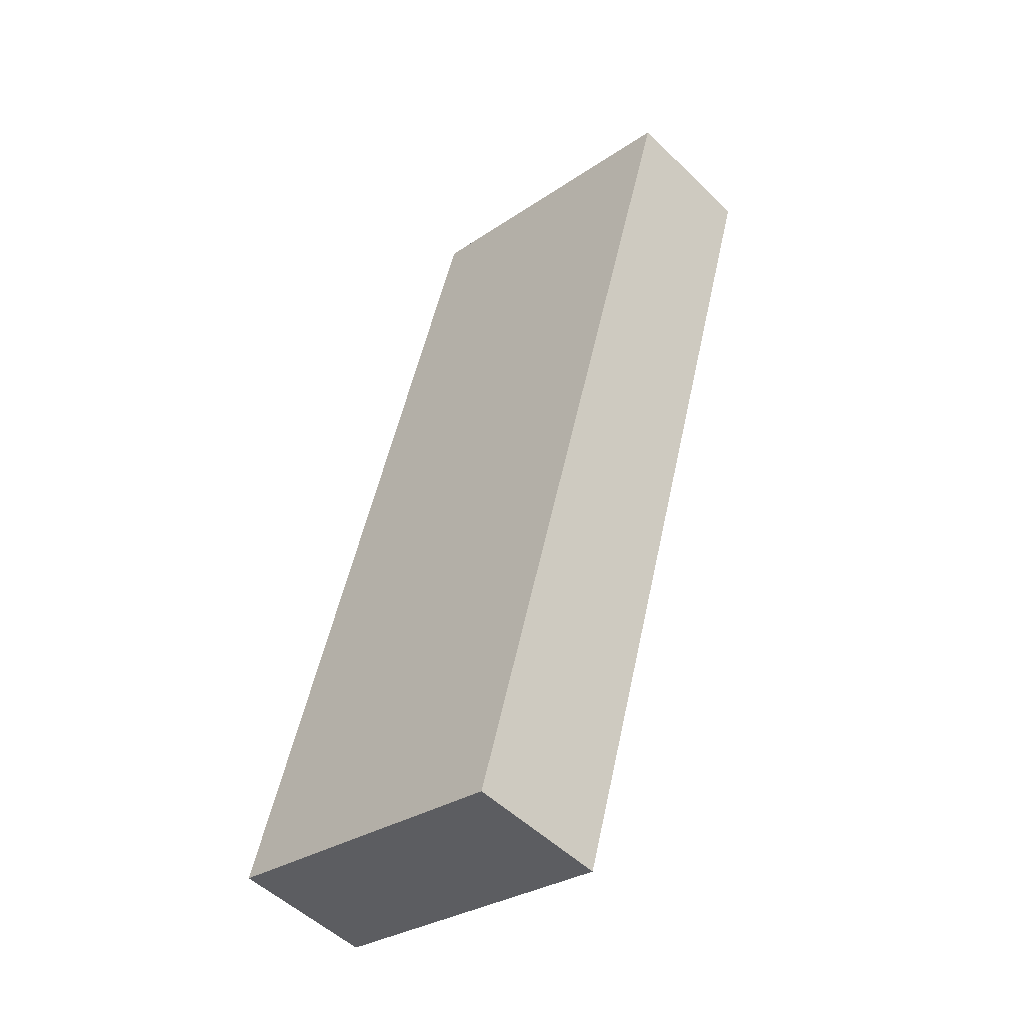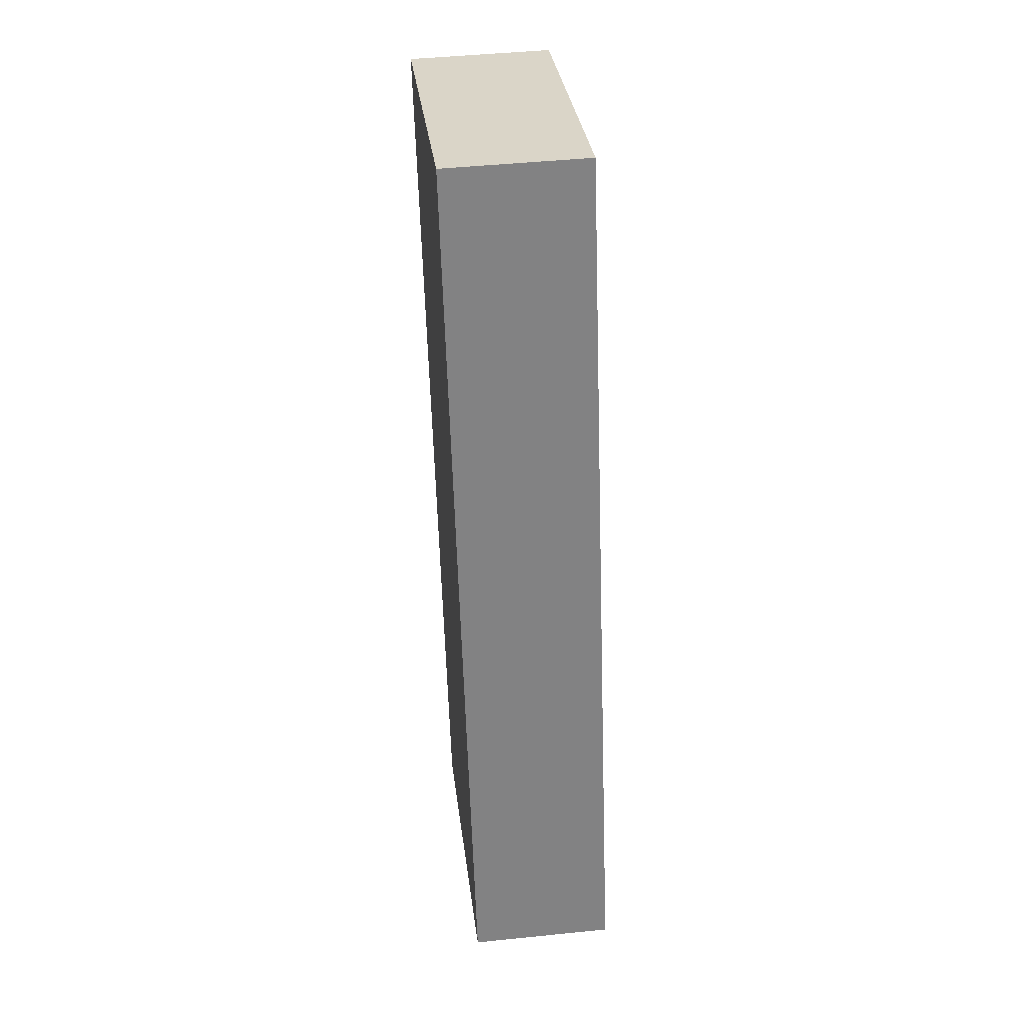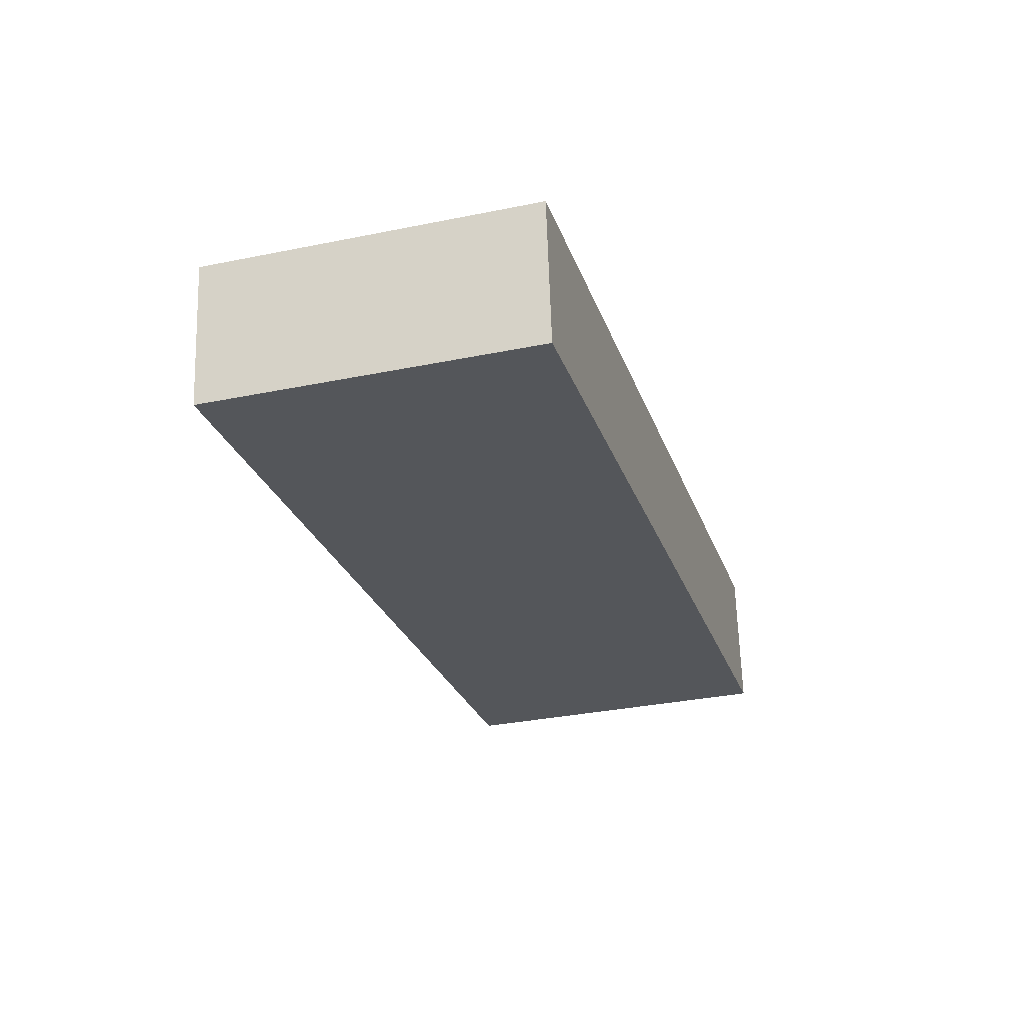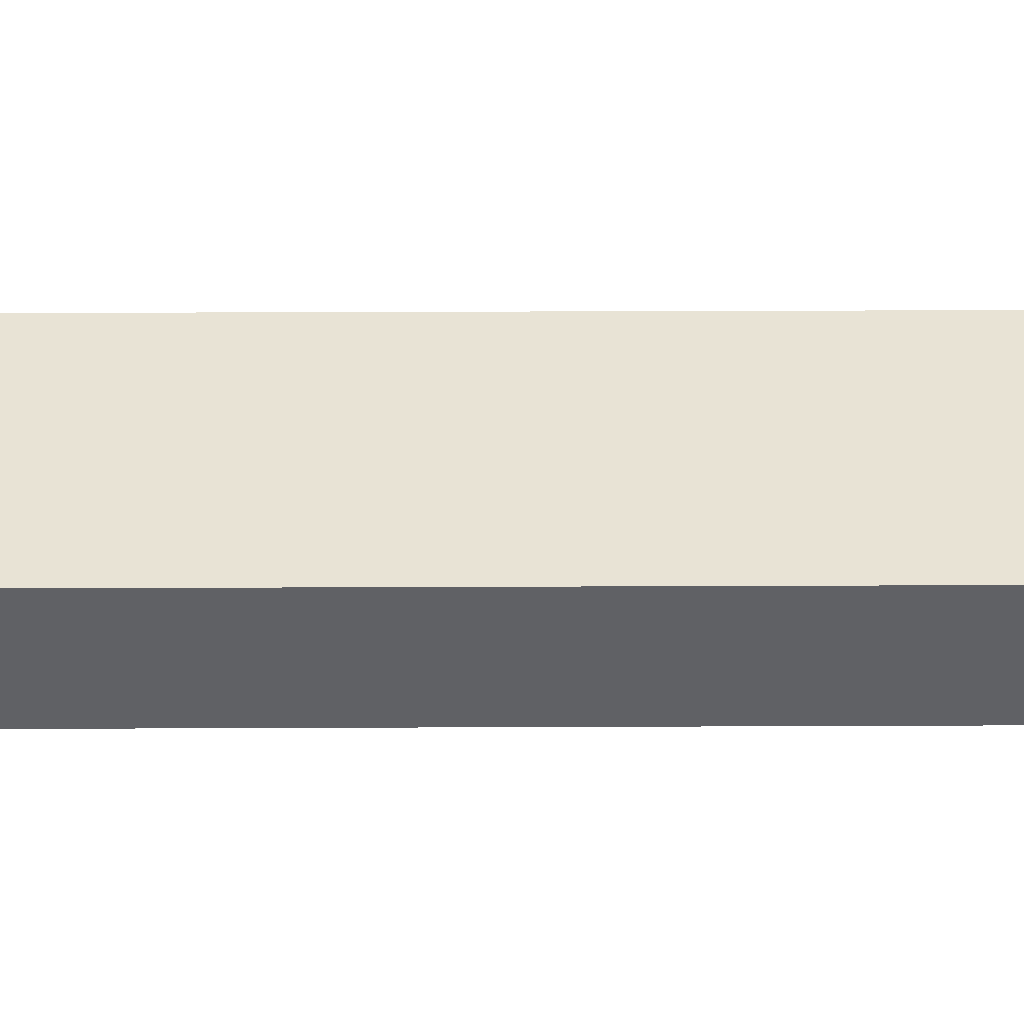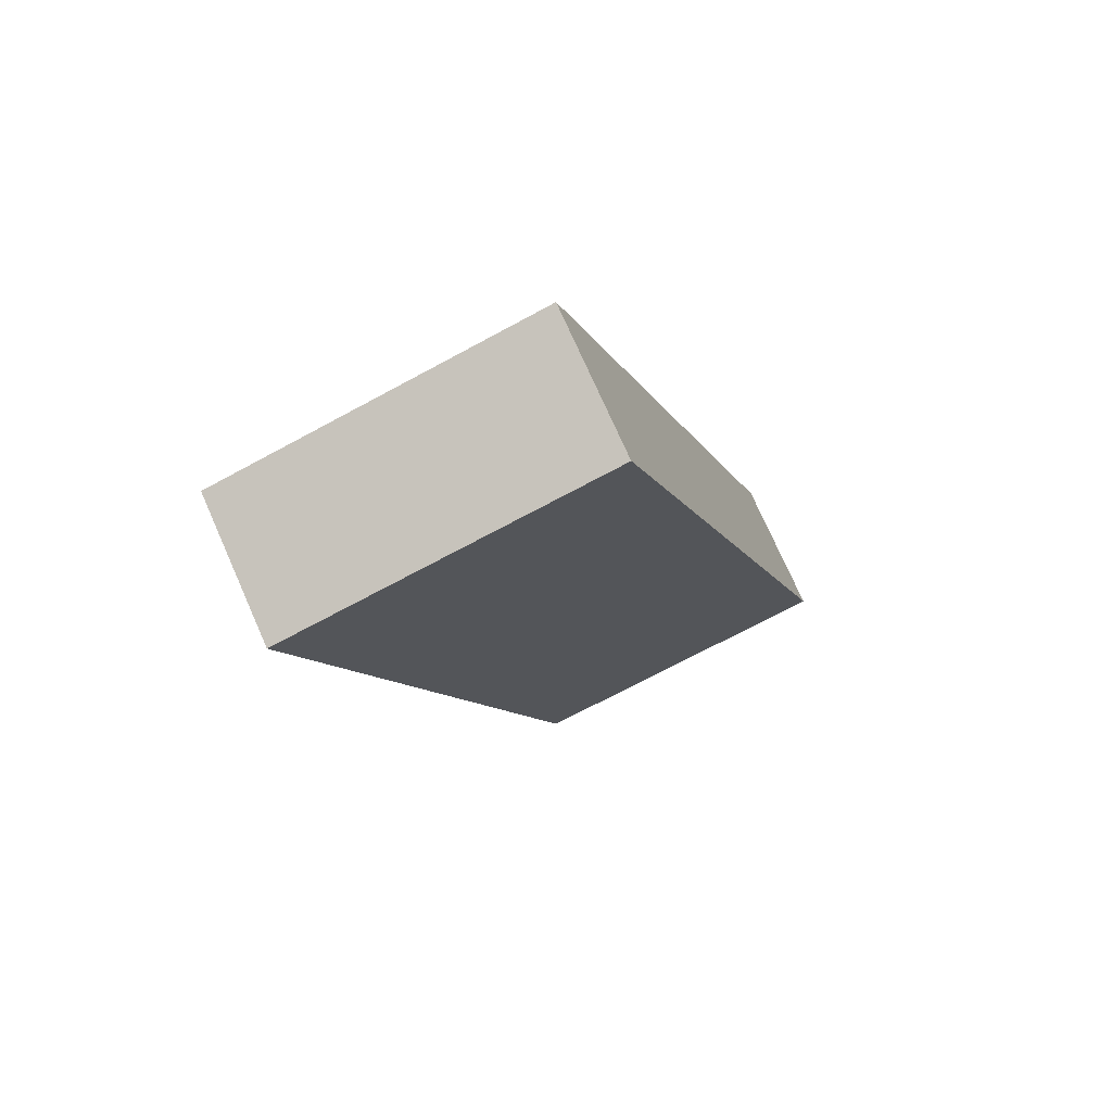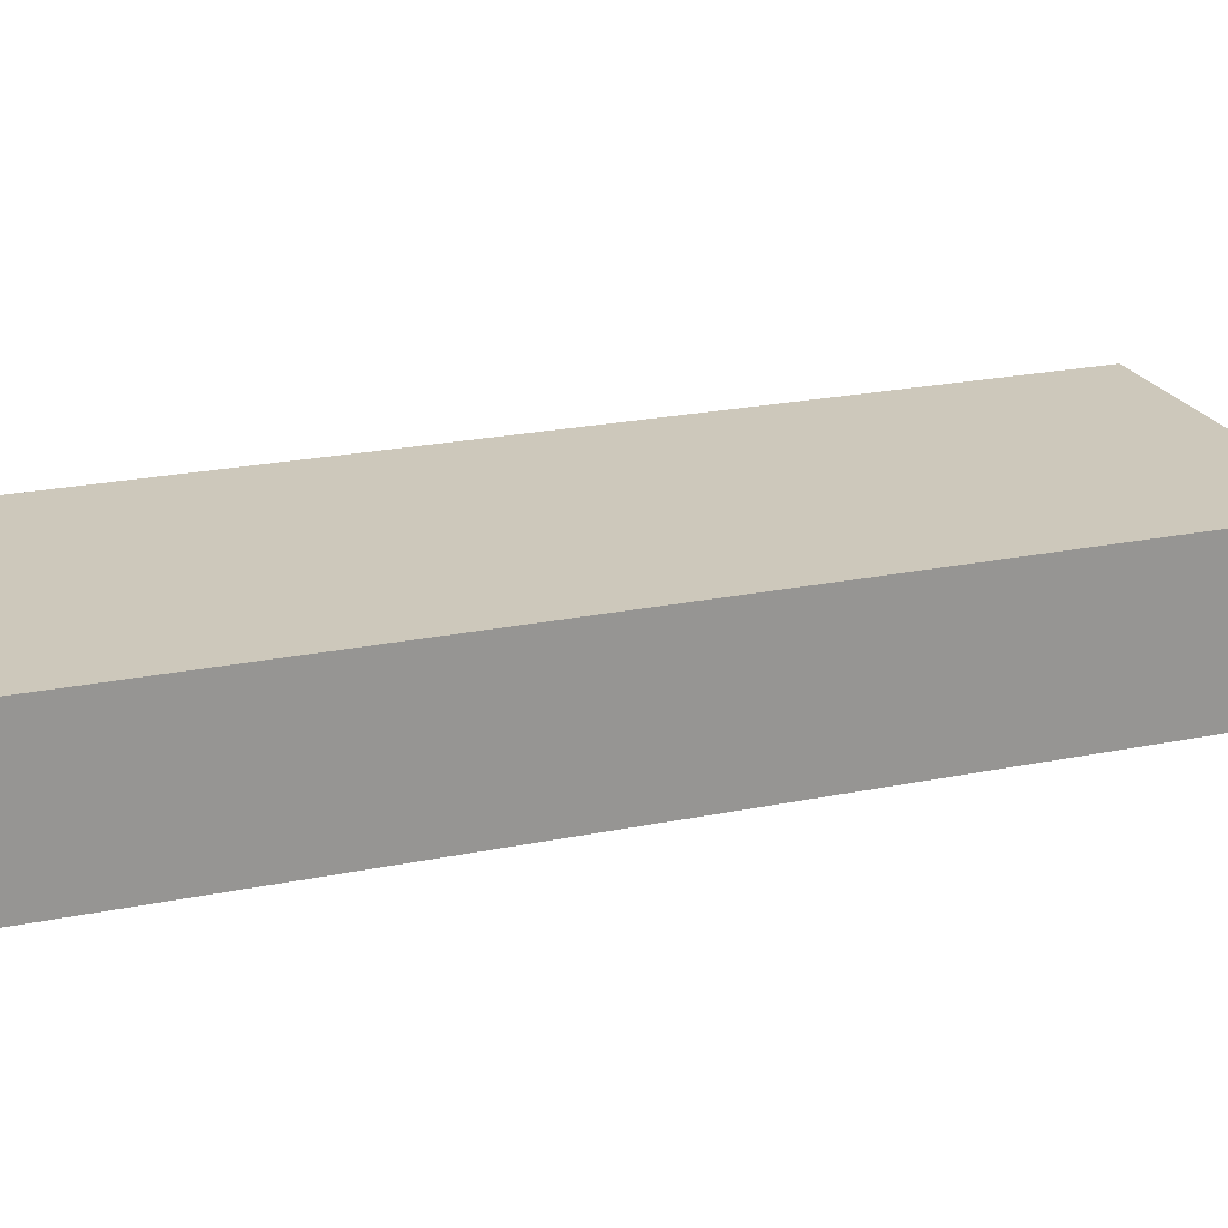
<metadata>
{"format":"obj","ext":"obj","renderer":"f3d","projection":"perspective","resolution":1024,"background":"white","views":[{"elev":-51.4,"azim":43.6,"up":"+Z"},{"elev":45.9,"azim":-96.7,"up":"+Z"},{"elev":64.5,"azim":178.2,"up":"+Z"},{"elev":41.0,"azim":-74.1,"up":"+Y"},{"elev":75.0,"azim":156.1,"up":"+Z"},{"elev":22.0,"azim":-93.9,"up":"+Y"}]}
</metadata>
<code>
v  0 2.376 1.455e-16
v  9.368 2.376 12.74
v  5.231 2.376 -1.518
v  4.178 2.376 14.4
v  9.409 2.376 12.88
v  9.409 -7.885e-16 12.88
v  5.231 9.295e-17 -1.518
v  9.368 -7.799e-16 12.74
v  0 0 0
v  4.178 -8.815e-16 14.4
g defaultobject
f 1 2 3
f 2 1 4
f 2 4 5
f 6 2 5
f 2 6 3
f 3 6 7
f 7 6 8
f 7 1 3
f 1 7 9
f 9 4 1
f 4 9 10
f 10 5 4
f 5 10 6
f 8 9 7
f 9 8 6
f 9 6 10

</code>
